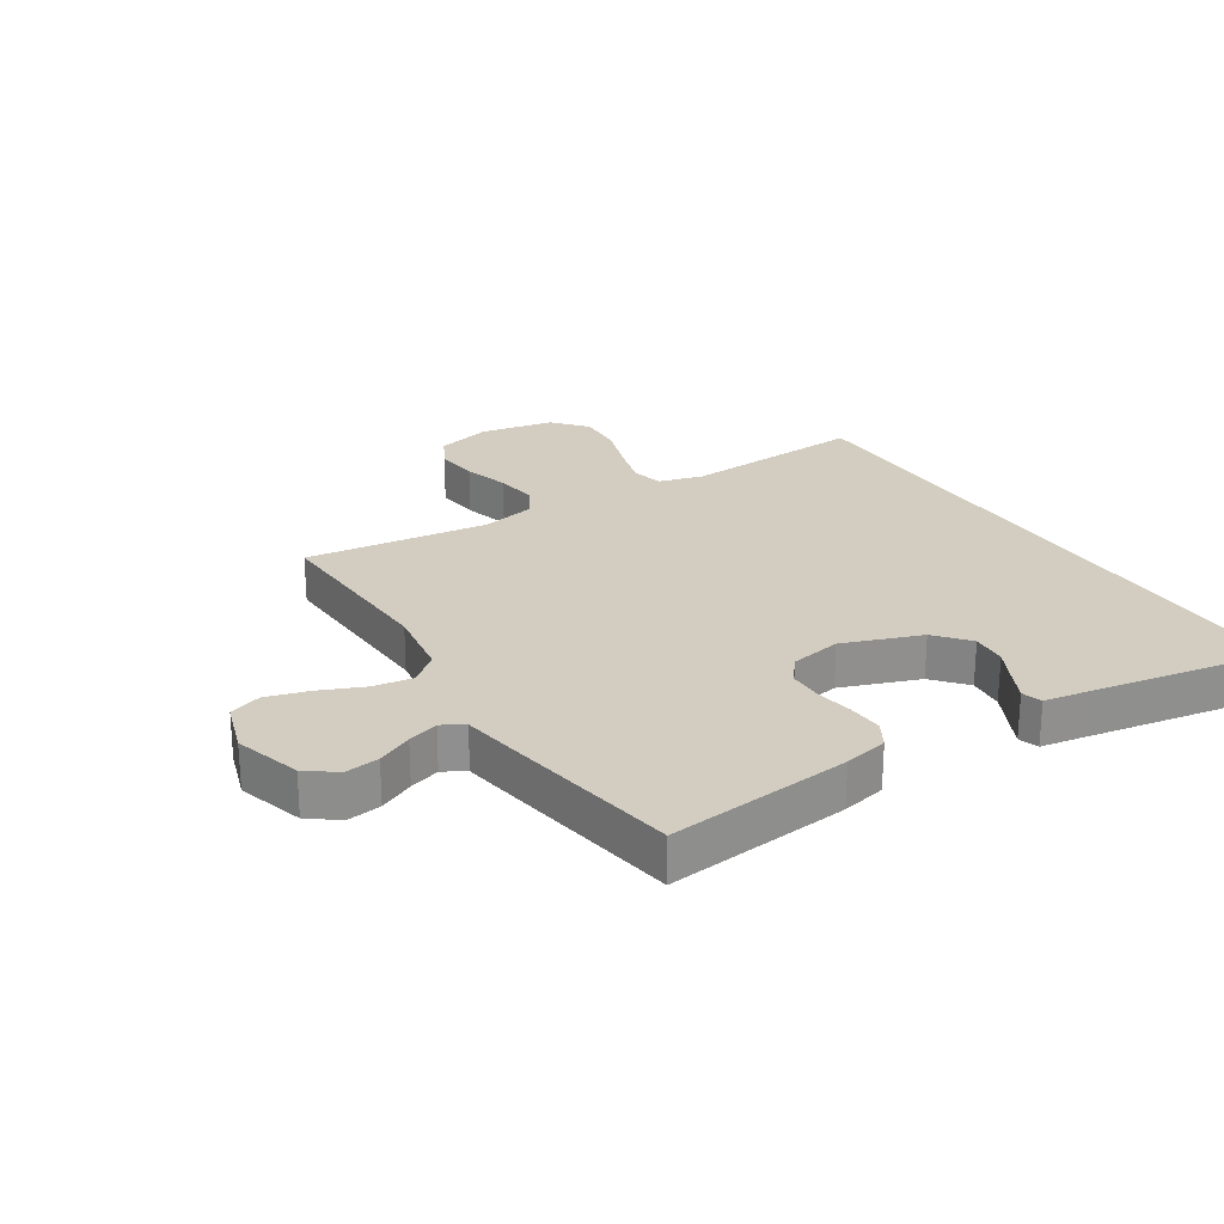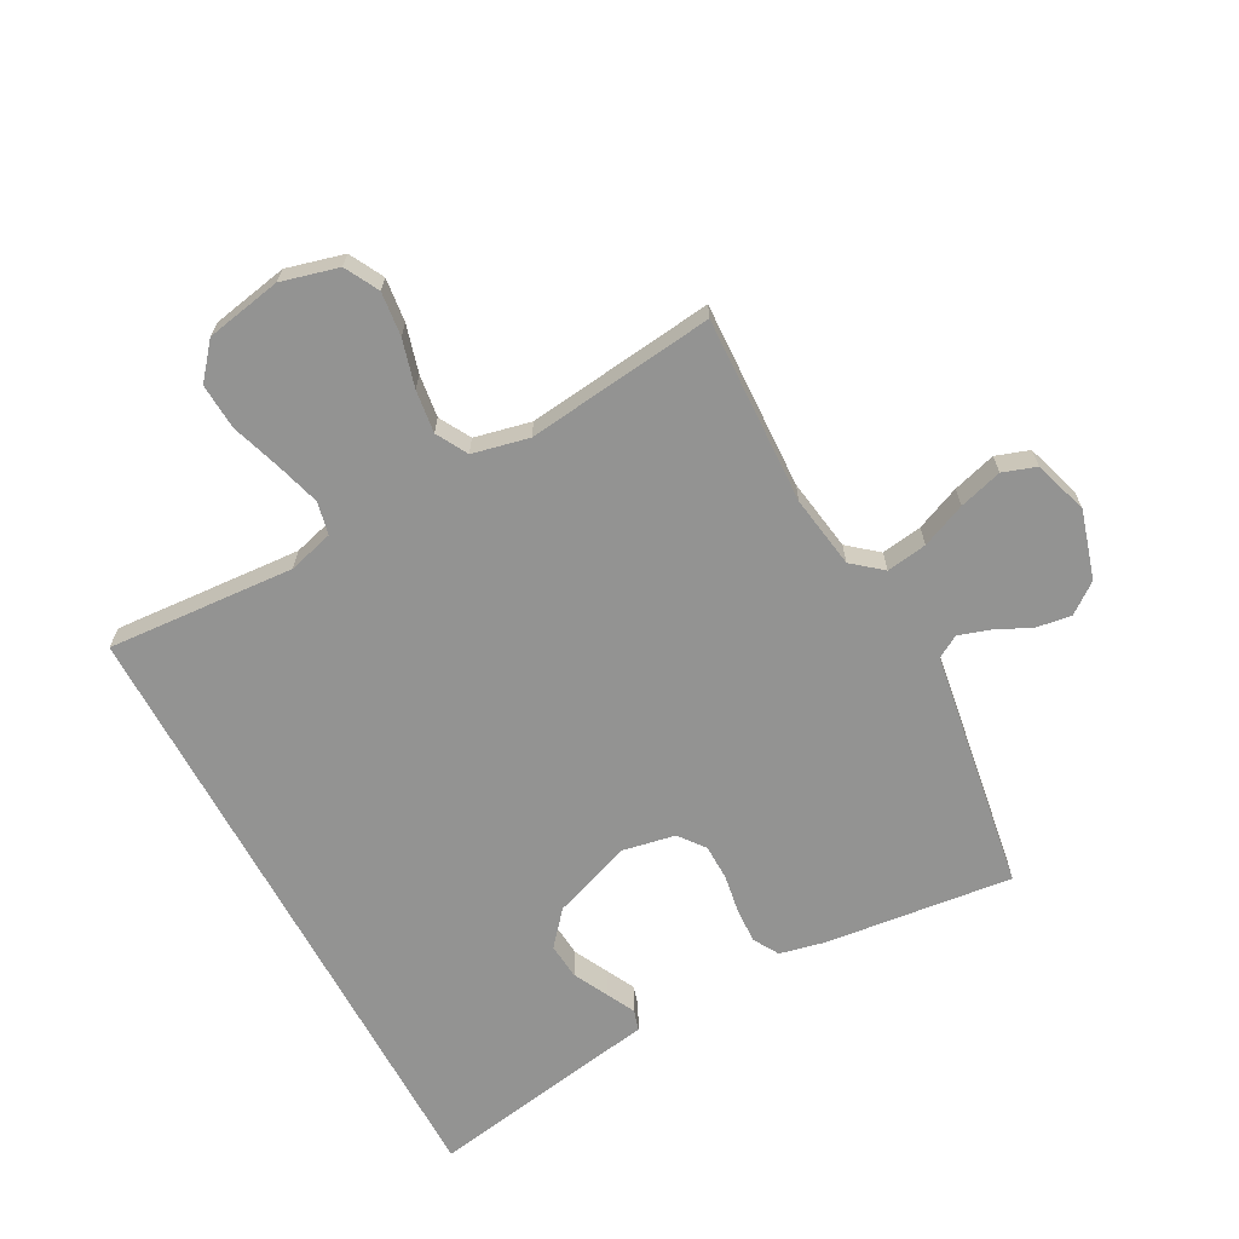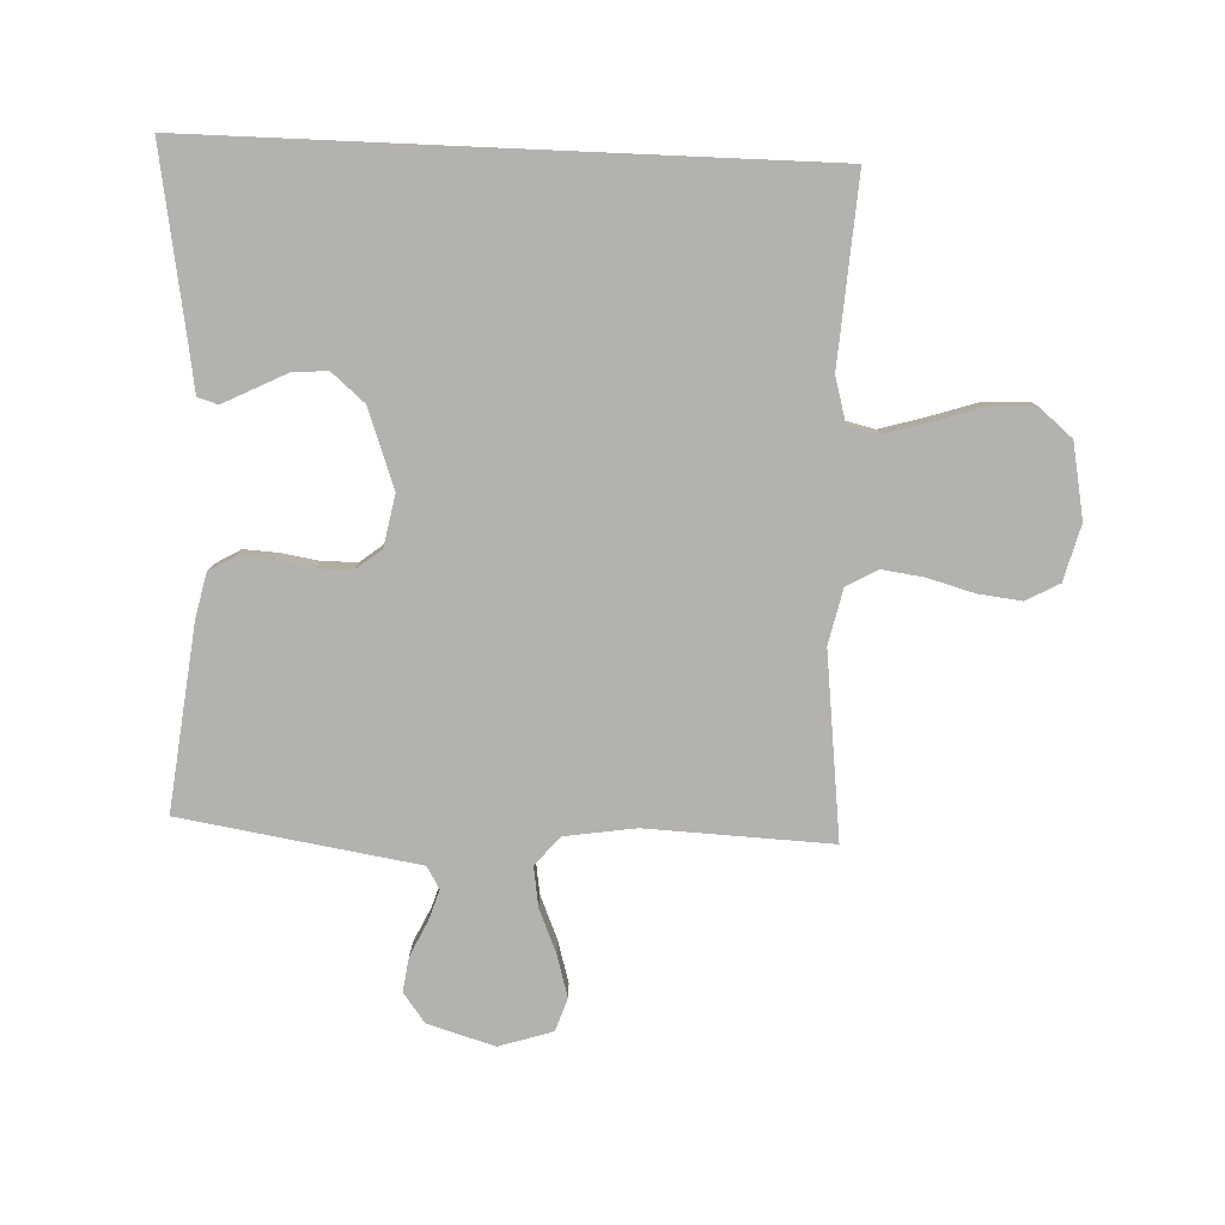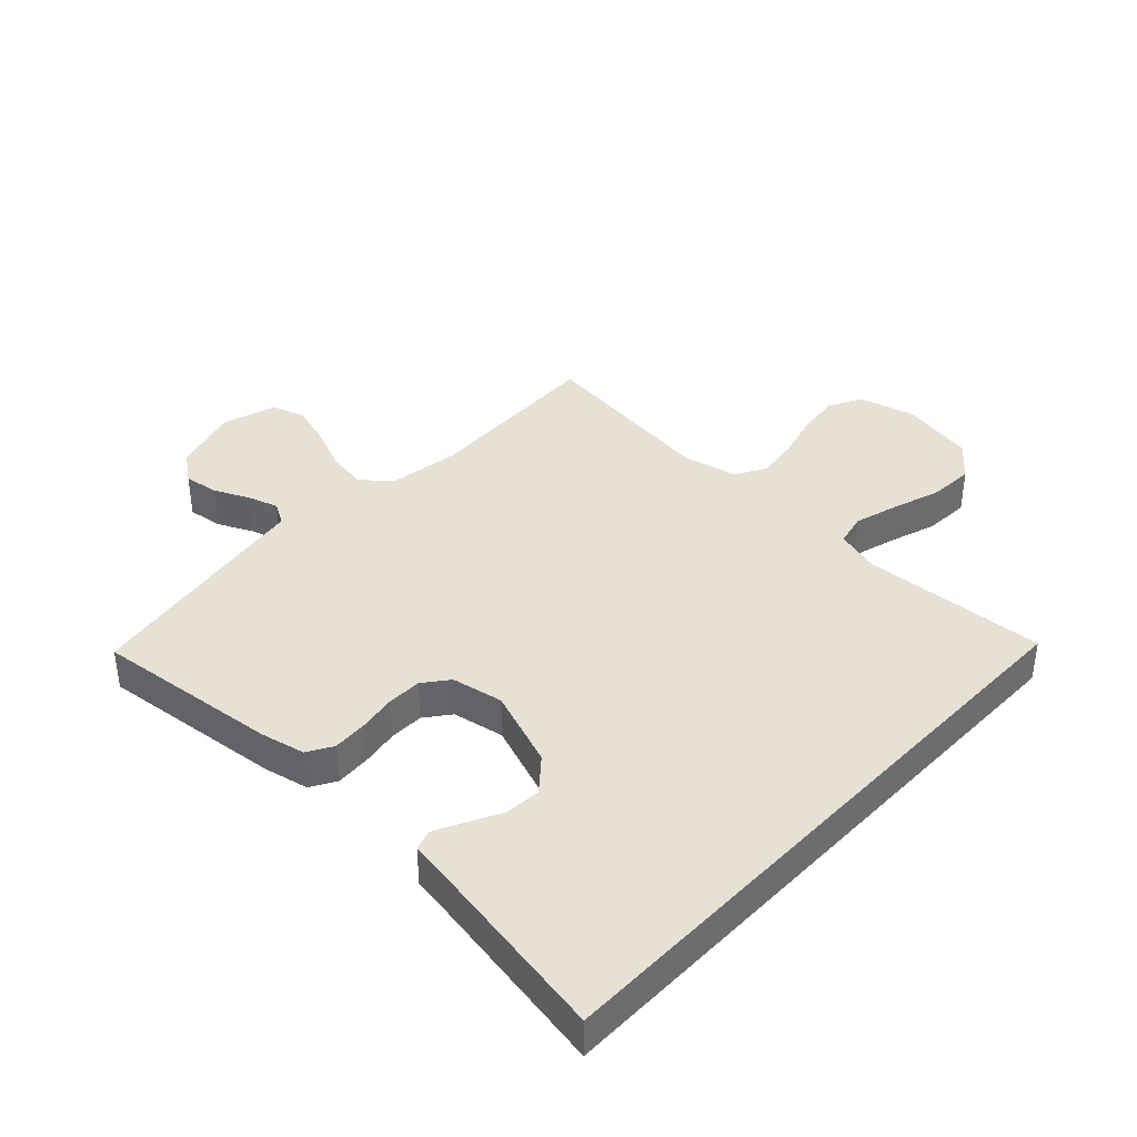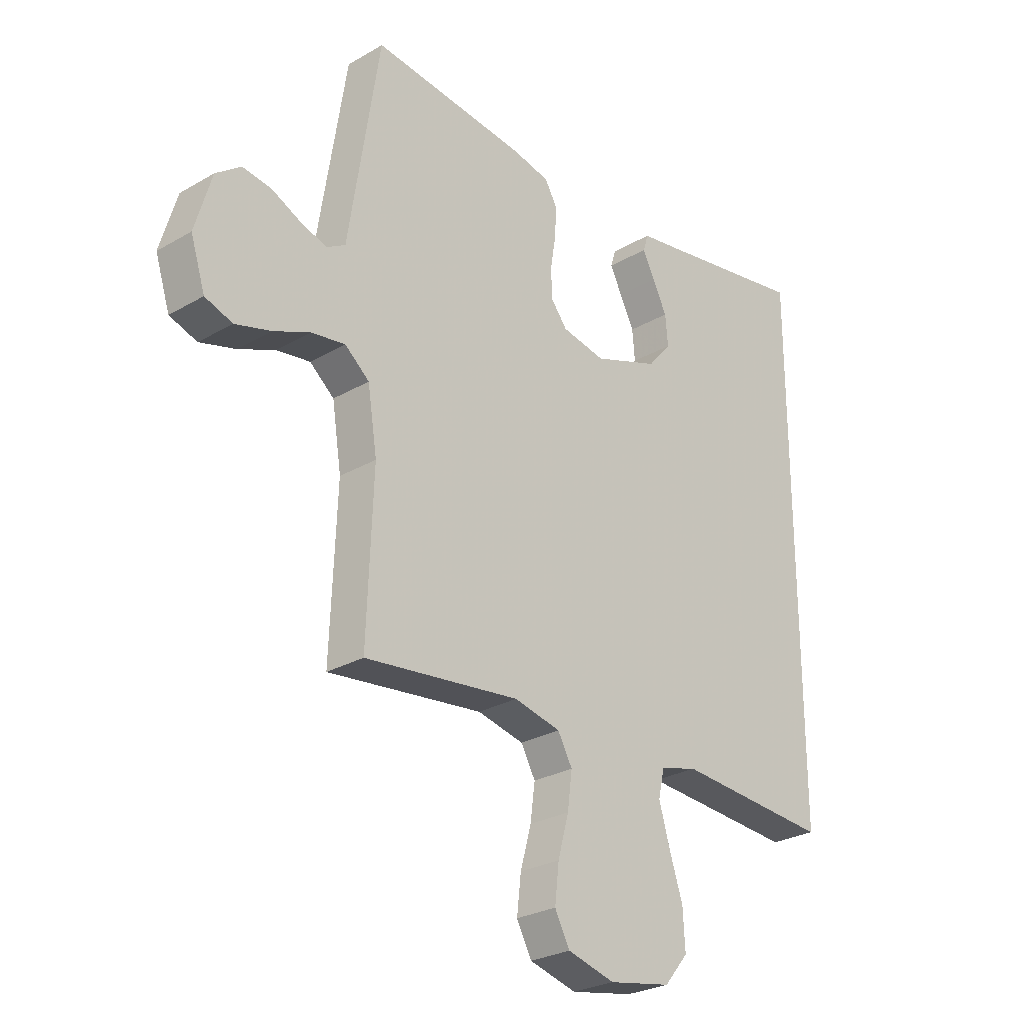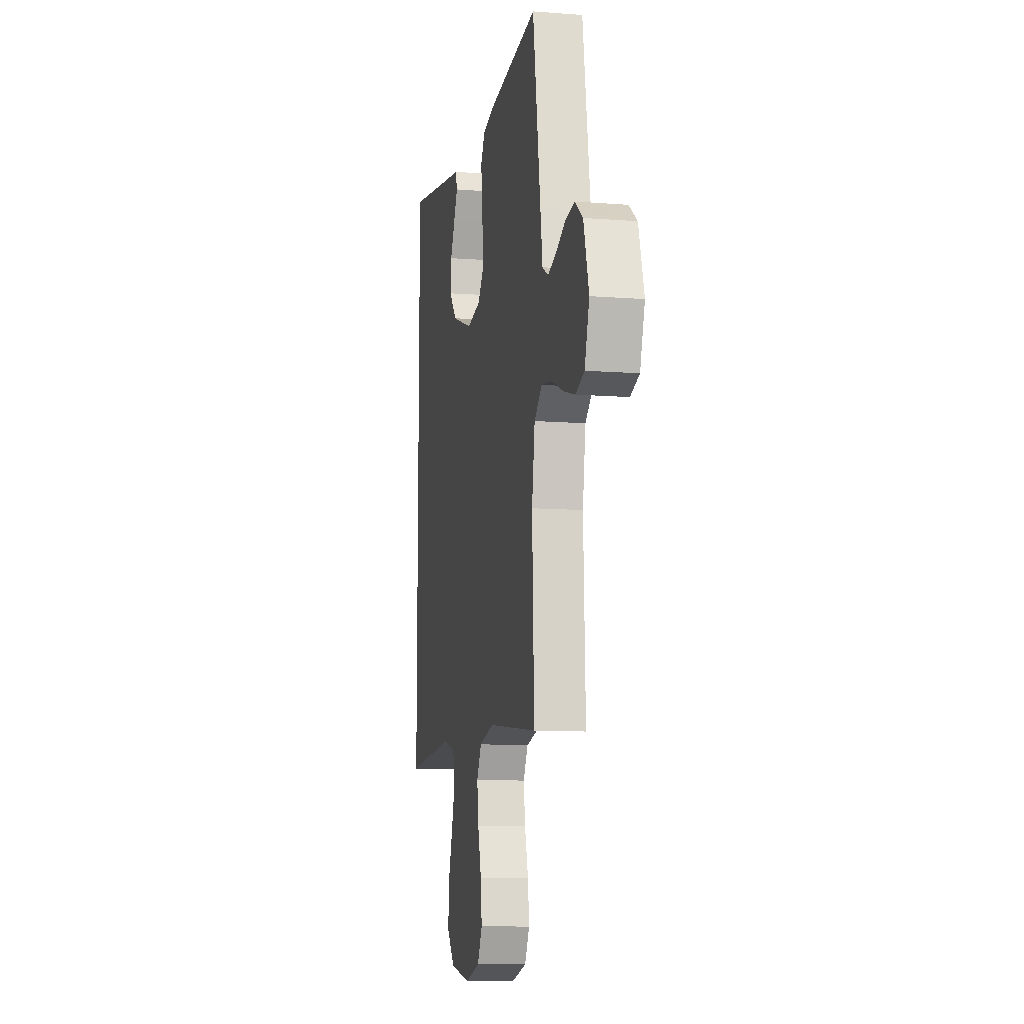
<metadata>
{"format":"obj","ext":"obj","renderer":"f3d","projection":"perspective","resolution":1024,"background":"white","views":[{"elev":24.8,"azim":-32.4,"up":"+Y"},{"elev":-66.6,"azim":-151.8,"up":"+Y"},{"elev":-79.8,"azim":87.5,"up":"+Y"},{"elev":39.0,"azim":43.4,"up":"+Y"},{"elev":-27.2,"azim":-48.1,"up":"+Z"},{"elev":-10.4,"azim":-101.1,"up":"+Z"}]}
</metadata>
<code>
v -0.5 0.07 -0.5
v -0.488 0.07 -0.2
v -0.506 0.07 -0.084
v -0.553 0.07 -0.045
v -0.618 0.07 -0.055
v -0.689 0.07 -0.085
v -0.758 0.07 -0.105
v -0.811 0.07 -0.087
v -0.839 0.07 0
v -0.807 0.07 0.109
v -0.759 0.07 0.145
v -0.703 0.07 0.137
v -0.646 0.07 0.11
v -0.596 0.07 0.094
v -0.56 0.07 0.115
v -0.547 0.07 0.2
v -0.5 0.07 0.5
v -0.2 0.07 0.466
v -0.128 0.07 0.45
v -0.104 0.07 0.409
v -0.107 0.07 0.352
v -0.117 0.07 0.291
v -0.116 0.07 0.234
v -0.084 0.07 0.193
v 0 0.07 0.177
v 0.127 0.07 0.223
v 0.173 0.07 0.277
v 0.168 0.07 0.335
v 0.14 0.07 0.39
v 0.117 0.07 0.436
v 0.127 0.07 0.469
v 0.2 0.07 0.481
v 0.5 0.07 0.533
v 0.5 0.07 -0.472
v 0.2 0.07 -0.452
v 0.128 0.07 -0.472
v 0.116 0.07 -0.524
v 0.137 0.07 -0.596
v 0.163 0.07 -0.675
v 0.167 0.07 -0.748
v 0.121 0.07 -0.803
v 0 0.07 -0.826
v -0.091 0.07 -0.802
v -0.12 0.07 -0.748
v -0.112 0.07 -0.678
v -0.091 0.07 -0.602
v -0.082 0.07 -0.534
v -0.11 0.07 -0.484
v -0.2 0.07 -0.464
v -0.5 0 -0.5
v -0.488 0 -0.2
v -0.506 0 -0.084
v -0.553 0 -0.045
v -0.618 0 -0.055
v -0.689 0 -0.085
v -0.758 0 -0.105
v -0.811 0 -0.087
v -0.839 0 0
v -0.807 0 0.109
v -0.759 0 0.145
v -0.703 0 0.137
v -0.646 0 0.11
v -0.596 0 0.094
v -0.56 0 0.115
v -0.547 0 0.2
v -0.5 0 0.5
v -0.2 0 0.466
v -0.128 0 0.45
v -0.104 0 0.409
v -0.107 0 0.352
v -0.117 0 0.291
v -0.116 0 0.234
v -0.084 0 0.193
v 0 0 0.177
v 0.127 0 0.223
v 0.173 0 0.277
v 0.168 0 0.335
v 0.14 0 0.39
v 0.117 0 0.436
v 0.127 0 0.469
v 0.2 0 0.481
v 0.5 0 0.533
v 0.5 0 -0.472
v 0.2 0 -0.452
v 0.128 0 -0.472
v 0.116 0 -0.524
v 0.137 0 -0.596
v 0.163 0 -0.675
v 0.167 0 -0.748
v 0.121 0 -0.803
v 0 0 -0.826
v -0.091 0 -0.802
v -0.12 0 -0.748
v -0.112 0 -0.678
v -0.091 0 -0.602
v -0.082 0 -0.534
v -0.11 0 -0.484
v -0.2 0 -0.464
f 44 45 46
f 43 44 46
f 42 43 46
f 41 42 46
f 40 41 46
f 39 40 46
f 38 39 46
f 37 38 46 47
f 36 37 47 48
f 32 33 34 35
f 30 31 32
f 29 30 32
f 28 29 32
f 27 28 32
f 27 32 35 36
f 20 21 22
f 19 20 22
f 18 19 22
f 17 18 22
f 16 17 22
f 15 16 22
f 14 15 22 23
f 11 12 13
f 10 11 13
f 9 10 13
f 8 9 13
f 7 8 13
f 6 7 13
f 5 6 13
f 4 5 13 14
f 14 23 24
f 4 14 24
f 3 4 24
f 49 1 2
f 36 48 49
f 27 36 49
f 26 27 49
f 49 2 3
f 26 49 3
f 25 26 3
f 3 24 25
f 95 94 93
f 95 93 92
f 95 92 91
f 95 91 90
f 95 90 89
f 95 89 88
f 95 88 87
f 96 95 87 86
f 97 96 86 85
f 84 83 82 81
f 81 80 79
f 81 79 78
f 81 78 77
f 81 77 76
f 85 84 81 76
f 71 70 69
f 71 69 68
f 71 68 67
f 71 67 66
f 71 66 65
f 71 65 64
f 72 71 64 63
f 62 61 60
f 62 60 59
f 62 59 58
f 62 58 57
f 62 57 56
f 62 56 55
f 62 55 54
f 63 62 54 53
f 73 72 63
f 73 63 53
f 73 53 52
f 51 50 98
f 98 97 85
f 98 85 76
f 98 76 75
f 52 51 98
f 52 98 75
f 52 75 74
f 74 73 52
f 1 50 51 2
f 2 51 52 3
f 3 52 53 4
f 4 53 54 5
f 5 54 55 6
f 6 55 56 7
f 7 56 57 8
f 8 57 58 9
f 9 58 59 10
f 10 59 60 11
f 11 60 61 12
f 12 61 62 13
f 13 62 63 14
f 14 63 64 15
f 15 64 65 16
f 16 65 66 17
f 17 66 67 18
f 18 67 68 19
f 19 68 69 20
f 20 69 70 21
f 21 70 71 22
f 22 71 72 23
f 23 72 73 24
f 24 73 74 25
f 25 74 75 26
f 26 75 76 27
f 27 76 77 28
f 28 77 78 29
f 29 78 79 30
f 30 79 80 31
f 31 80 81 32
f 32 81 82 33
f 33 82 83 34
f 34 83 84 35
f 35 84 85 36
f 36 85 86 37
f 37 86 87 38
f 38 87 88 39
f 39 88 89 40
f 40 89 90 41
f 41 90 91 42
f 42 91 92 43
f 43 92 93 44
f 44 93 94 45
f 45 94 95 46
f 46 95 96 47
f 47 96 97 48
f 48 97 98 49
f 49 98 50 1

</code>
